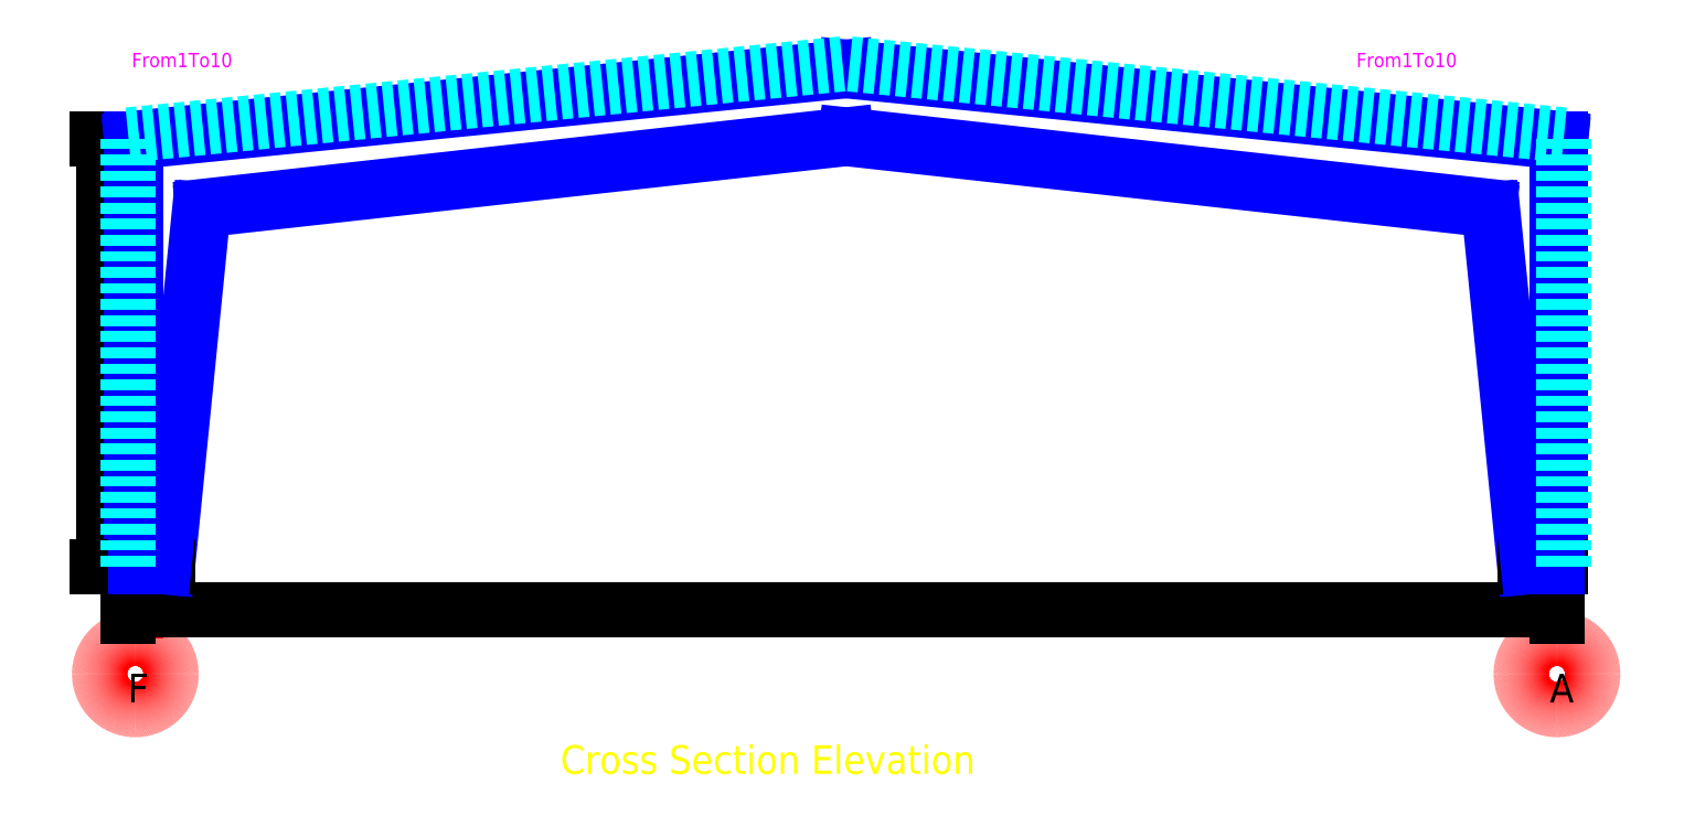
<metadata>
{"format":"dxf","ext":"dxf","renderer":"ezdxf+matplotlib","layout":"modelspace","background":"white","min_lineweight":24,"dpi":150}
</metadata>
<code>
0
SECTION
2
ENTITIES
0
MTEXT
8
0
10
6000
20
-2500
30
0
210
0
220
0
230
1
1
Cross Section Elevation
40
400
41
8000
44
1
50
0
71
1
72
5
7
Standard
0
LINE
8
Grids
10
50
20
-1000
30
0
11
50
21
6000
31
0
39
0
210
0
220
0
230
1
0
LINE
8
Grids
10
1.995e+04
20
-1000
30
0
11
1.995e+04
21
6000
31
0
39
0
210
0
220
0
230
1
0
CIRCLE
8
Grids
10
50
20
-1500
30
0
40
500
39
0
210
0
220
0
230
1
0
CIRCLE
8
Grids
10
1.995e+04
20
-1500
30
0
40
500
39
0
210
0
220
0
230
1
0
MTEXT
8
0
10
-50
20
-1500
30
0
210
0
220
0
230
1
1
F
40
400
41
400
44
1
50
0
71
1
72
5
7
Standard
0
MTEXT
8
0
10
1.985e+04
20
-1500
30
0
210
0
220
0
230
1
1
A
40
400
41
400
44
1
50
0
71
1
72
5
7
Standard
0
DIMENSION
8
Dimension
2
*D1
10
1.995e+04
20
-600
30
0
11
9950
21
-600
31
0
70
33
71
5
72
1
41
1
210
0
220
0
230
1
3
karim
13
-50
23
-500
33
0
14
1.995e+04
24
-500
34
0
0
DIMENSION
8
Dimension
2
*D2
10
-400
20
6000
30
0
11
-400
21
3000
31
0
70
33
71
5
72
1
41
1
210
0
220
0
230
1
3
karim
13
0
23
0
33
0
14
0
24
6000
34
0
0
MTEXT
8
Dimension
10
0
20
7200
30
0
210
0
220
0
230
1
1
From1To10
40
200
41
400
44
1
50
0
71
1
72
5
7
Standard
0
MTEXT
8
Dimension
10
1.714e+04
20
7200
30
0
210
0
220
0
230
1
1
From1To10
40
200
41
400
44
1
50
0
71
1
72
5
7
Standard
0
LINE
8
STMember
10
0
20
0
30
0
11
0
21
6000
31
0
39
0
210
0
220
0
230
1
0
LINE
8
STMember
10
500
20
0
30
0
11
1000
21
5000
31
0
39
0
210
0
220
0
230
1
0
LINE
8
STMember
10
2e+04
20
0
30
0
11
2e+04
21
6000
31
0
39
0
210
0
220
0
230
1
0
LINE
8
STMember
10
1.95e+04
20
0
30
0
11
1.9e+04
21
5000
31
0
39
0
210
0
220
0
230
1
0
LINE
8
0
10
0
20
0
30
0
11
500
21
0
31
0
39
0
210
0
220
0
230
1
0
LINE
8
0
10
2e+04
20
0
30
0
11
1.95e+04
21
0
31
0
39
0
210
0
220
0
230
1
0
LINE
8
STMember
10
0
20
6000
30
0
11
1e+04
21
7000
31
0
39
0
210
0
220
0
230
1
0
LINE
8
STMember
10
1000
20
5000
30
0
11
1e+04
21
6000
31
0
39
0
210
0
220
0
230
1
0
LINE
8
STMember
10
2e+04
20
6000
30
0
11
1e+04
21
7000
31
0
39
0
210
0
220
0
230
1
0
LINE
8
STMember
10
1.9e+04
20
5000
30
0
11
1e+04
21
6000
31
0
39
0
210
0
220
0
230
1
0
LINE
8
STMember
10
50
20
0
30
0
11
50
21
6000
31
0
39
0
210
0
220
0
230
1
0
LINE
8
STMember
10
450
20
0
30
0
11
950
21
5000
31
0
39
0
210
0
220
0
230
1
0
LINE
8
STMember
10
1.995e+04
20
0
30
0
11
1.995e+04
21
6000
31
0
39
0
210
0
220
0
230
1
0
LINE
8
STMember
10
1.955e+04
20
0
30
0
11
1.905e+04
21
5000
31
0
39
0
210
0
220
0
230
1
0
LINE
8
STMember
10
0
20
5950
30
0
11
1e+04
21
6950
31
0
39
0
210
0
220
0
230
1
0
LINE
8
STMember
10
1000
20
5050
30
0
11
1e+04
21
6050
31
0
39
0
210
0
220
0
230
1
0
LINE
8
STMember
10
2e+04
20
5950
30
0
11
1e+04
21
6950
31
0
39
0
210
0
220
0
230
1
0
LINE
8
STMember
10
1.9e+04
20
5050
30
0
11
1e+04
21
6050
31
0
39
0
210
0
220
0
230
1
0
LINE
8
SEC
10
-50
20
0
30
0
11
-50
21
6050
31
0
39
0
210
0
220
0
230
1
0
LINE
8
SEC
10
2.005e+04
20
0
30
0
11
2.005e+04
21
6050
31
0
39
0
210
0
220
0
230
1
0
LINE
8
SEC
10
2.005e+04
20
6050
30
0
11
1e+04
21
7050
31
0
39
0
210
0
220
0
230
1
0
LINE
8
SEC
10
-50
20
6050
30
0
11
1e+04
21
7050
31
0
39
0
210
0
220
0
230
1
0
VIEWPORT
8
0
10
0
20
0
30
0
40
297
41
210
68
1
69
1
12
50
22
100
13
0
23
0
14
10
24
10
15
10
25
10
16
0
26
0
36
1
17
0
27
0
37
0
42
50
43
0
44
0
45
250
50
0
51
0
72
1000
90
819232
110
0
120
0
130
0
111
1
121
0
131
0
112
0
122
1
132
0
0
ENDSEC
0
EOF

</code>
